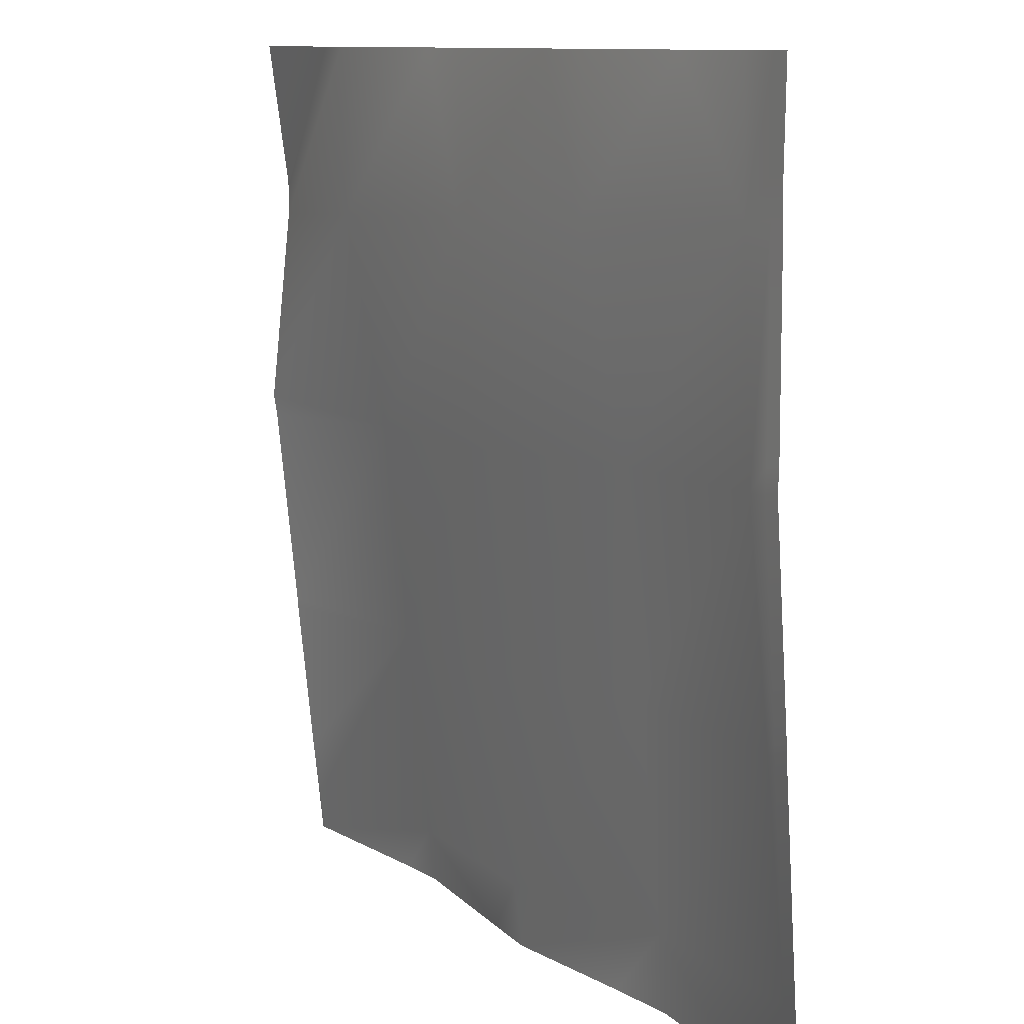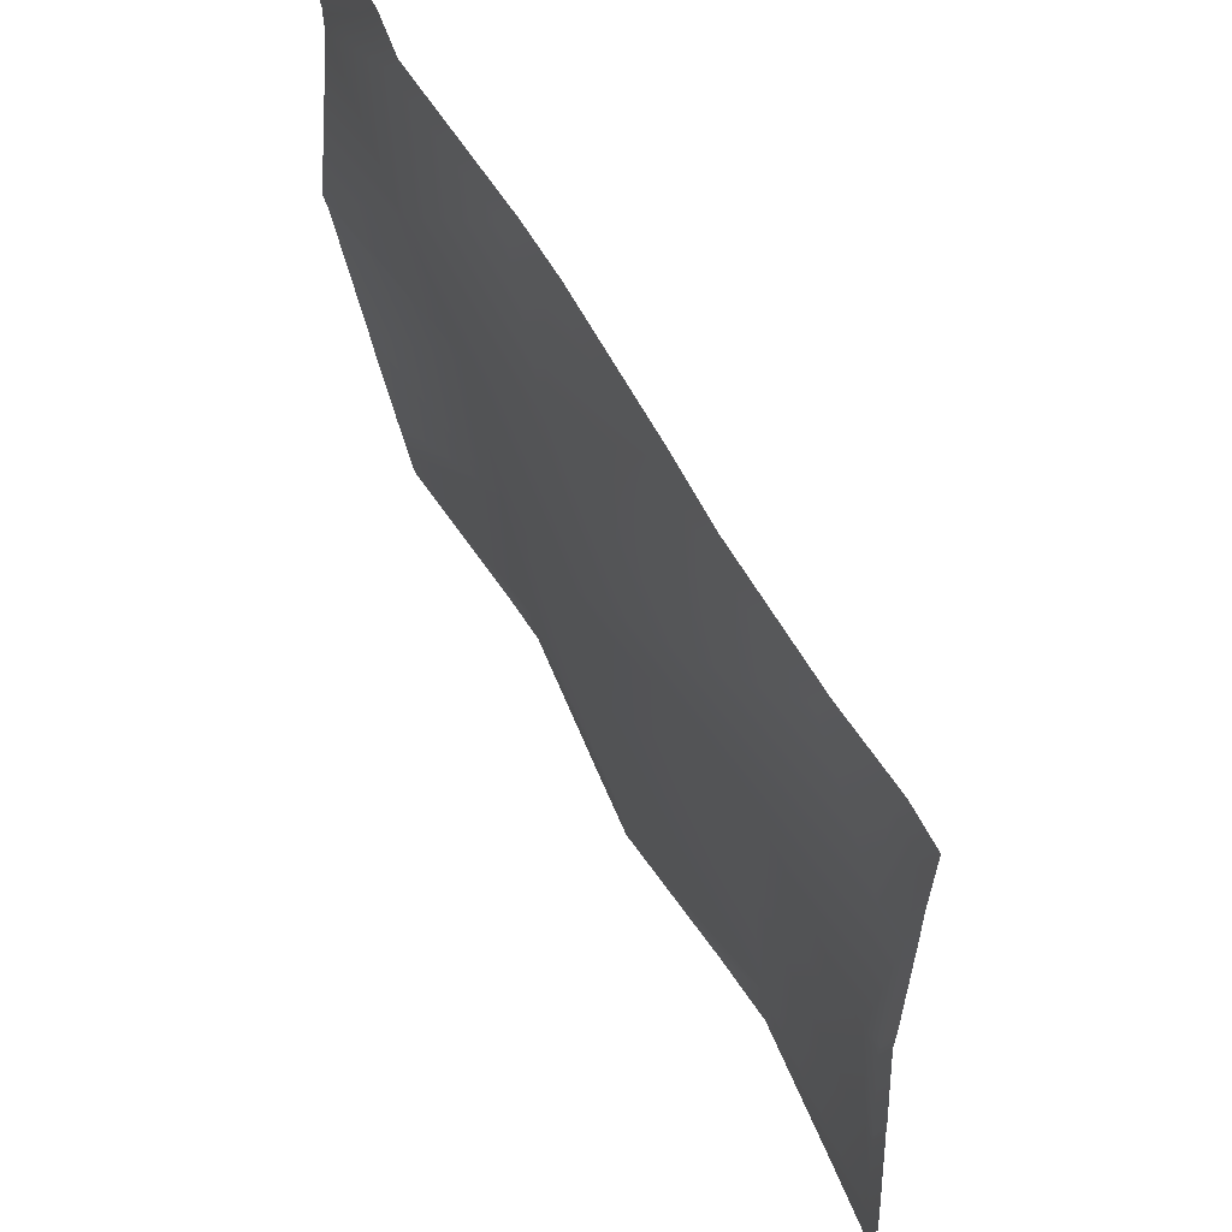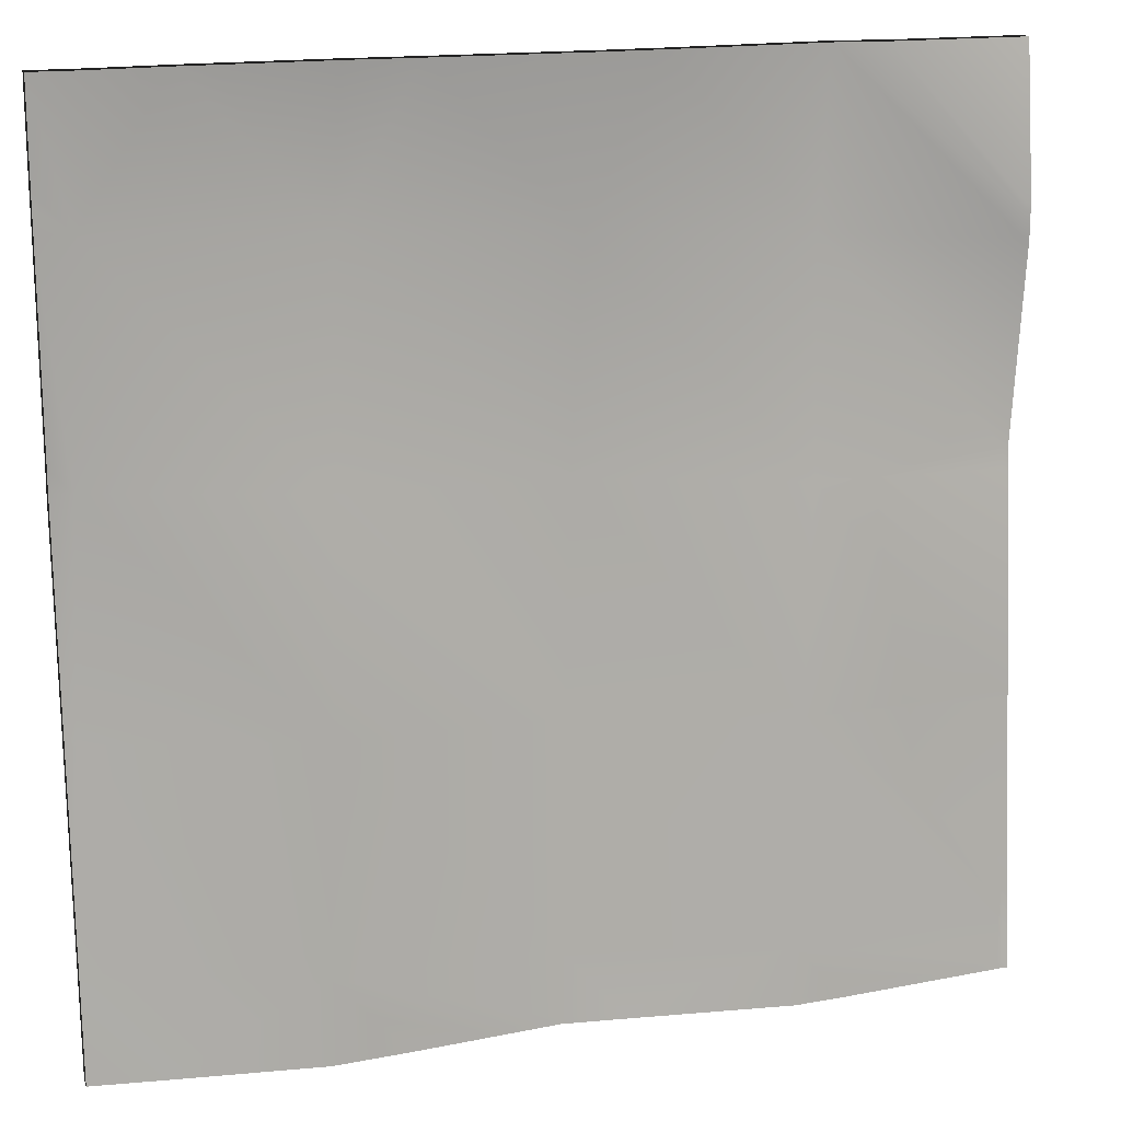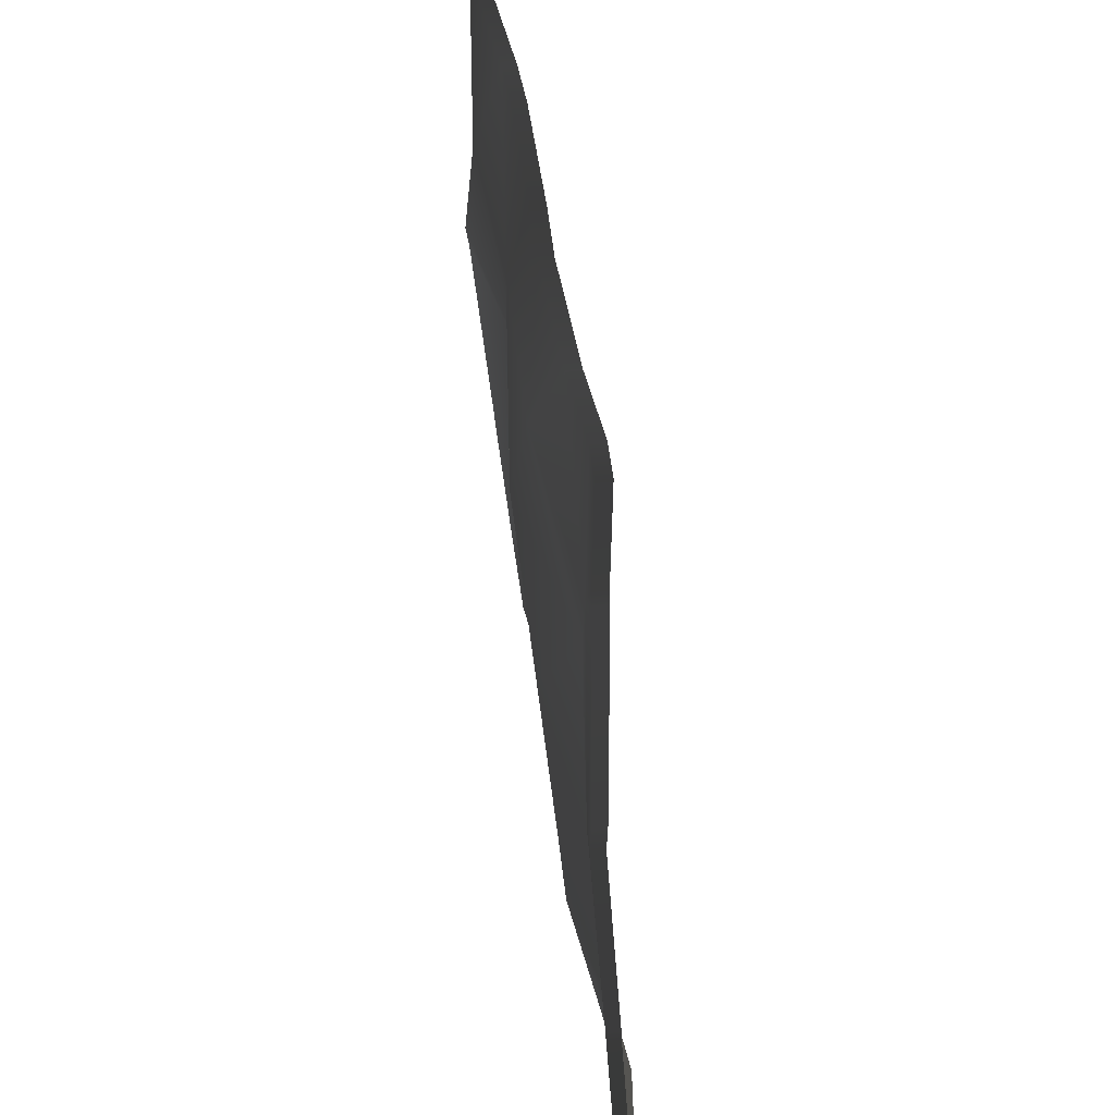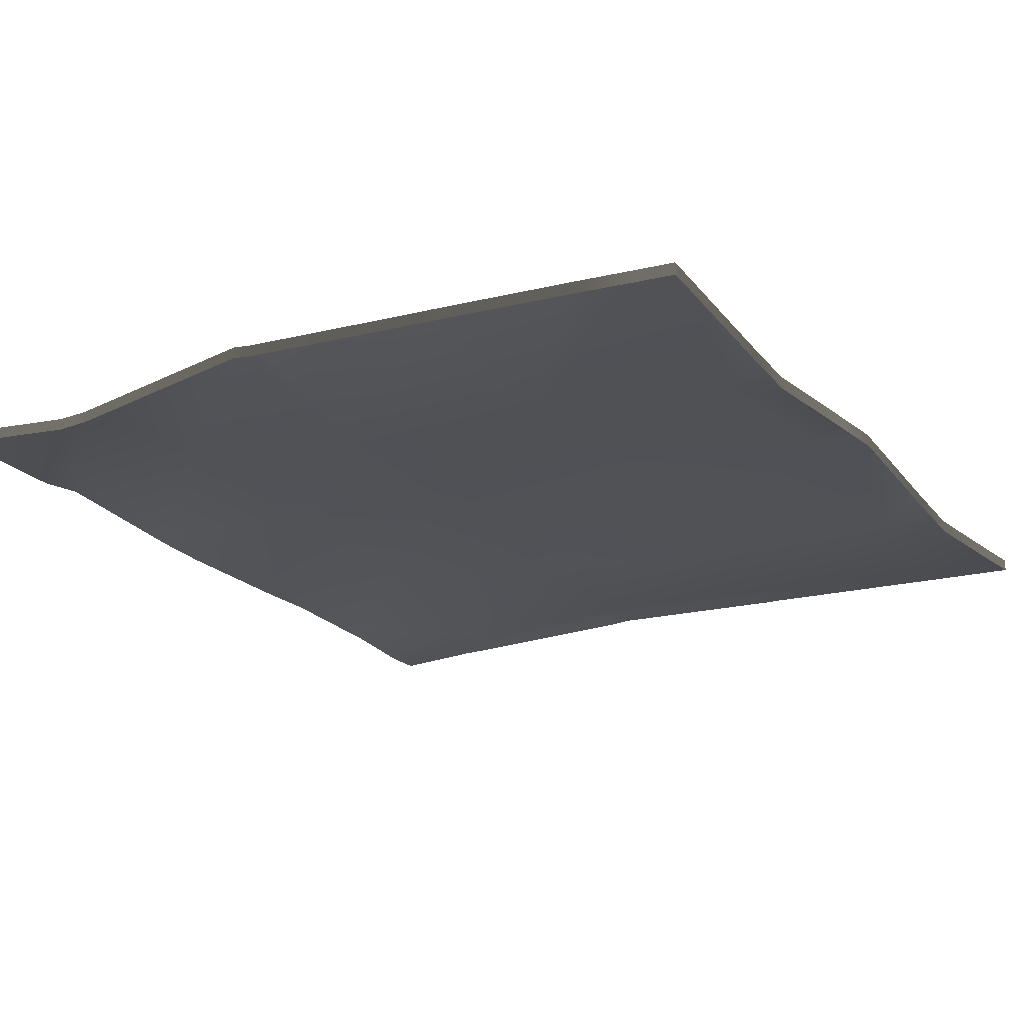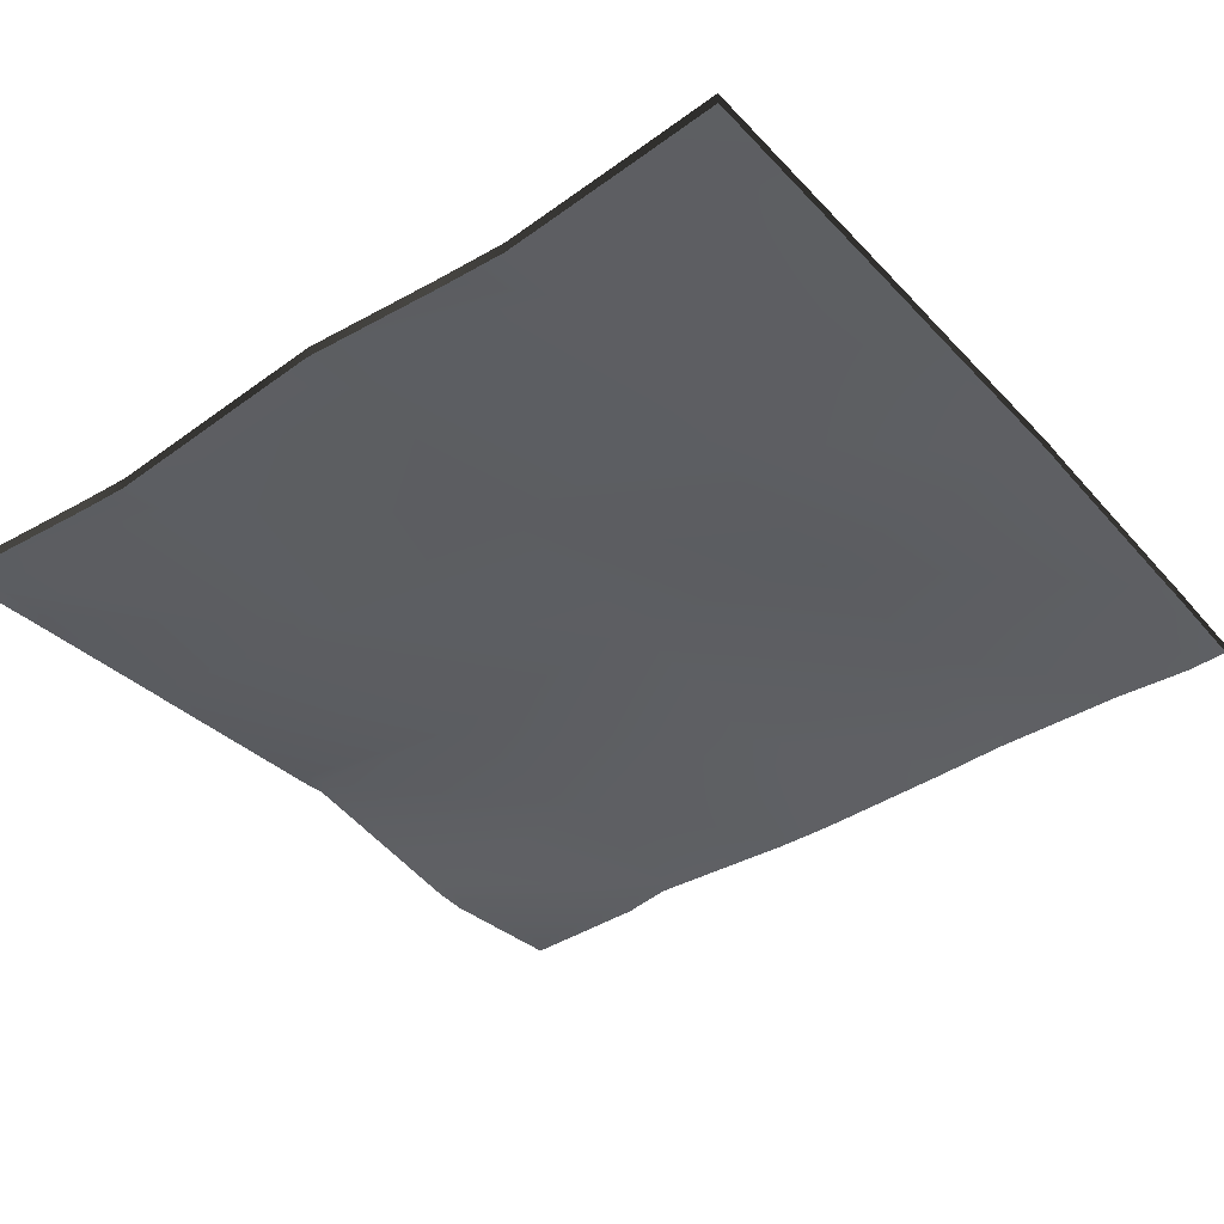
<metadata>
{"format":"obj","ext":"obj","renderer":"f3d","projection":"perspective","resolution":1024,"background":"white","views":[{"elev":10.8,"azim":-121.8,"up":"+Z"},{"elev":62.5,"azim":-119.4,"up":"+Z"},{"elev":17.1,"azim":-16.9,"up":"+Z"},{"elev":40.3,"azim":-97.4,"up":"+Z"},{"elev":-23.3,"azim":121.5,"up":"+Y"},{"elev":-41.7,"azim":-142.7,"up":"+Y"}]}
</metadata>
<code>
v 12 0.5094 21.45
v 12.05 0.5033 21.4
v 12 0.5077 21.4
v 12 0.5707 22.51
v 12.1 0.5699 22.39
v 12 0.575 22.4
v 12 0.5772 23.49
v 12.16 0.5751 23.39
v 12 0.5753 23.4
v 12 0.5787 23.56
v 12 0.4146 20
v 12 0.4404 20.4
v 12.36 0.371 20
v 12 0.4446 20.46
v 13.05 0.3867 21.34
v 12.56 0.588 24
v 13.15 0.6408 23.34
v 12.19 0.5641 24
v 13.1 0.4496 22.34
v 12.99 0.3217 20.35
v 12 0.4406 20.4
v 12 0.5719 24
v 12.98 0.2991 20
v 13.31 0.3238 20
v 14.04 0.5086 21.29
v 14.1 0.6037 22.29
v 13.99 0.4141 20.29
v 13.51 0.5824 24
v 14.15 0.601 23.28
v 13.19 0.5961 24
v 14.99 0.2853 20.24
v 13.98 0.3887 20
v 14.26 0.3557 20
v 14.19 0.5672 24
v 15.09 0.4463 22.24
v 14.46 0.5719 24
v 15.15 0.6208 23.23
v 15.04 0.3669 21.24
v 15.21 0.2789 20
v 14.98 0.266 20
v 16 0.4706 21.23
v 16 0.4676 21.19
v 16 0.5843 22.28
v 16 0.568 22.19
v 15.99 0.3633 20.19
v 15.19 0.6135 24
v 16 0.4841 23.19
v 16 0.4839 23.3
v 15.41 0.5785 24
v 16 0.4839 23.34
v 15.98 0.3433 20
v 16 0.3612 20.17
v 16 0.3426 20
v 16 0.3926 20.46
v 16 0.3627 20.19
v 16 0.5751 24
v 12 0.4527 21.45
v 12 0.451 21.4
v 12 0.514 22.51
v 12 0.5183 22.4
v 12 0.5205 23.49
v 12 0.5186 23.4
v 12 0.5221 23.56
v 12 0.3837 20.4
v 12 0.3579 20
v 12.36 0.3143 20
v 12 0.3879 20.46
v 12.56 0.5313 24
v 12.19 0.5075 24
v 12 0.3839 20.4
v 12 0.5152 24
v 12.98 0.2425 20
v 13.31 0.2671 20
v 13.51 0.5257 24
v 13.19 0.5394 24
v 13.98 0.332 20
v 14.26 0.299 20
v 14.19 0.5105 24
v 14.46 0.5152 24
v 14.98 0.2093 20
v 15.21 0.2223 20
v 16 0.4109 21.19
v 16 0.4139 21.23
v 16 0.5113 22.19
v 16 0.5276 22.28
v 15.19 0.5568 24
v 16 0.4274 23.19
v 16 0.4272 23.3
v 16 0.4272 23.34
v 15.41 0.5218 24
v 15.98 0.2866 20
v 16 0.2859 20
v 16 0.3045 20.17
v 16 0.306 20.19
v 16 0.3359 20.46
v 16 0.5184 24
f 1 2 3
f 4 5 6
f 7 8 9
f 7 10 8
f 11 12 13
f 14 3 2
f 1 5 2
f 1 6 5
f 5 9 8
f 5 4 9
f 5 15 2
f 8 16 17
f 8 18 16
f 19 5 8
f 14 20 21
f 14 2 20
f 22 8 10
f 22 18 8
f 13 20 23
f 13 21 20
f 13 12 21
f 23 20 24
f 5 19 15
f 19 25 15
f 17 26 19
f 8 17 19
f 20 15 27
f 2 15 20
f 17 28 29
f 17 30 28
f 16 30 17
f 27 15 25
f 27 25 31
f 25 19 26
f 32 27 33
f 32 20 27
f 32 24 20
f 34 29 28
f 26 29 35
f 36 29 34
f 36 37 29
f 25 26 38
f 26 17 29
f 39 40 31
f 31 33 27
f 31 40 33
f 35 38 26
f 41 38 35
f 41 42 38
f 43 35 37
f 43 44 35
f 37 35 29
f 38 45 31
f 38 31 25
f 36 46 37
f 46 47 37
f 46 48 47
f 48 49 50
f 48 46 49
f 51 31 45
f 51 39 31
f 52 51 45
f 52 53 51
f 41 35 44
f 43 37 47
f 54 55 45
f 54 38 42
f 54 45 38
f 56 50 49
f 52 45 55
f 1 3 57
f 58 57 3
f 4 6 59
f 60 59 6
f 7 9 61
f 62 61 9
f 10 7 63
f 61 63 7
f 12 11 64
f 65 64 11
f 11 13 65
f 66 65 13
f 3 14 58
f 67 58 14
f 6 1 60
f 57 60 1
f 9 4 62
f 59 62 4
f 16 18 68
f 69 68 18
f 14 21 67
f 70 67 21
f 22 10 71
f 63 71 10
f 18 22 69
f 71 69 22
f 13 23 66
f 72 66 23
f 21 12 70
f 64 70 12
f 23 24 72
f 73 72 24
f 28 30 74
f 75 74 30
f 30 16 75
f 68 75 16
f 32 33 76
f 77 76 33
f 24 32 73
f 76 73 32
f 34 28 78
f 74 78 28
f 36 34 79
f 78 79 34
f 40 39 80
f 81 80 39
f 33 40 77
f 80 77 40
f 42 41 82
f 83 82 41
f 44 43 84
f 85 84 43
f 46 36 86
f 79 86 36
f 47 48 87
f 88 87 48
f 48 50 88
f 89 88 50
f 49 46 90
f 86 90 46
f 39 51 81
f 91 81 51
f 51 53 91
f 92 91 53
f 53 52 92
f 93 92 52
f 41 44 83
f 84 83 44
f 43 47 85
f 87 85 47
f 55 54 94
f 95 94 54
f 54 42 95
f 82 95 42
f 50 56 89
f 96 89 56
f 56 49 96
f 90 96 49
f 52 55 93
f 94 93 55

</code>
